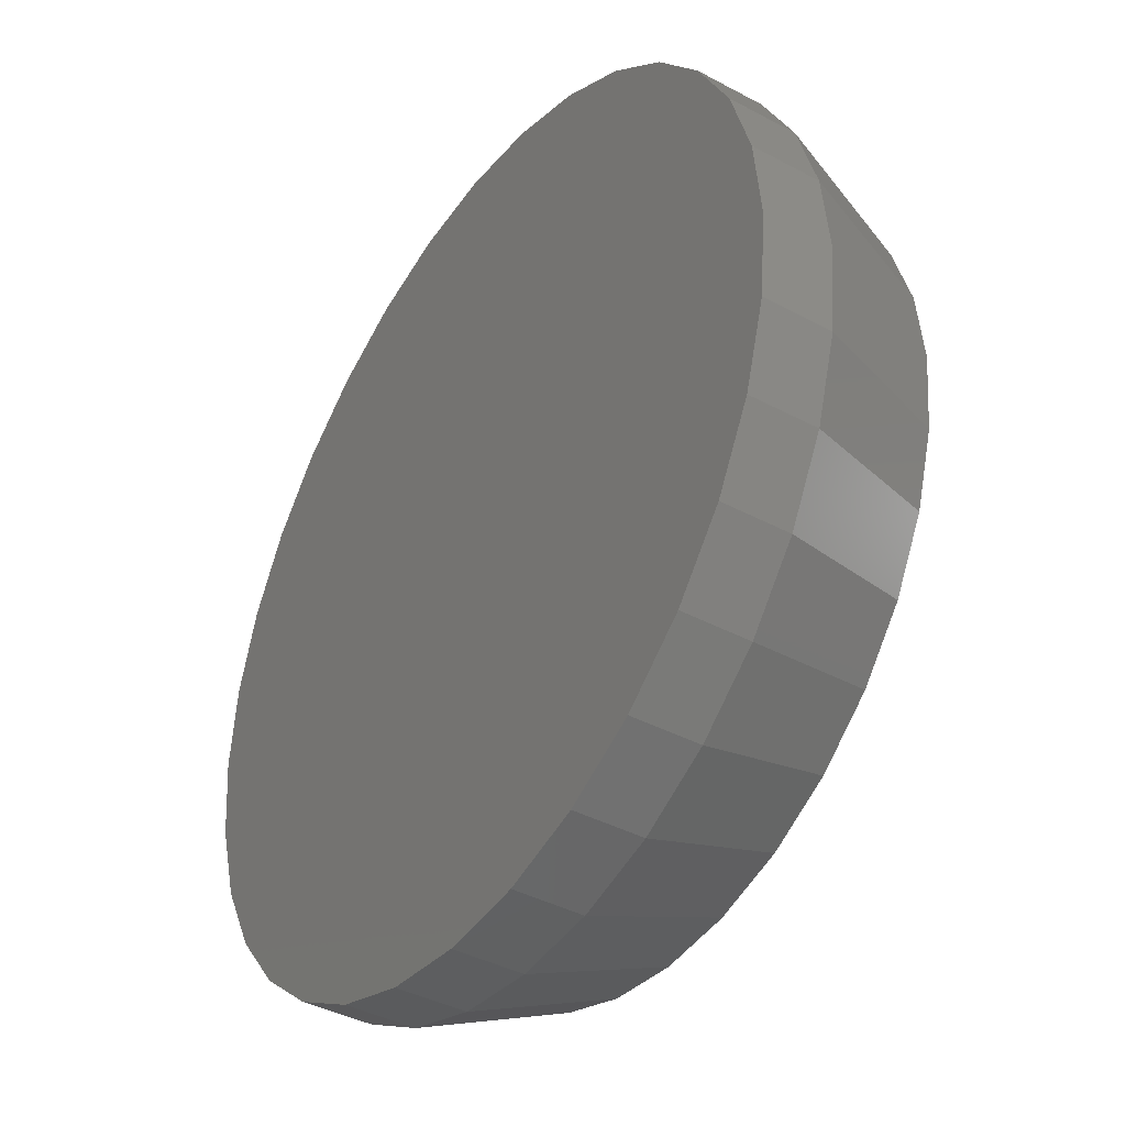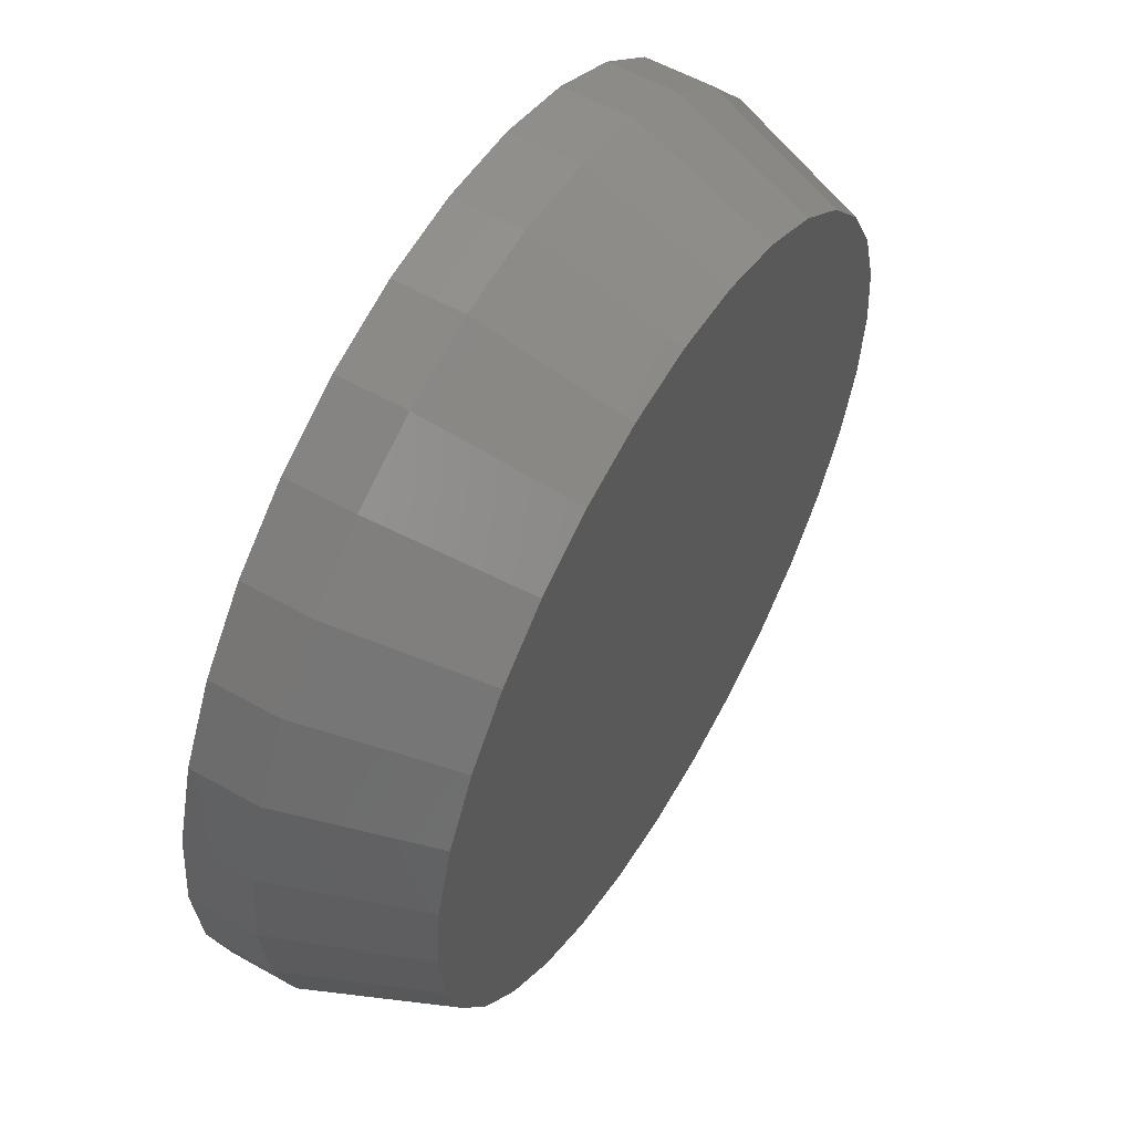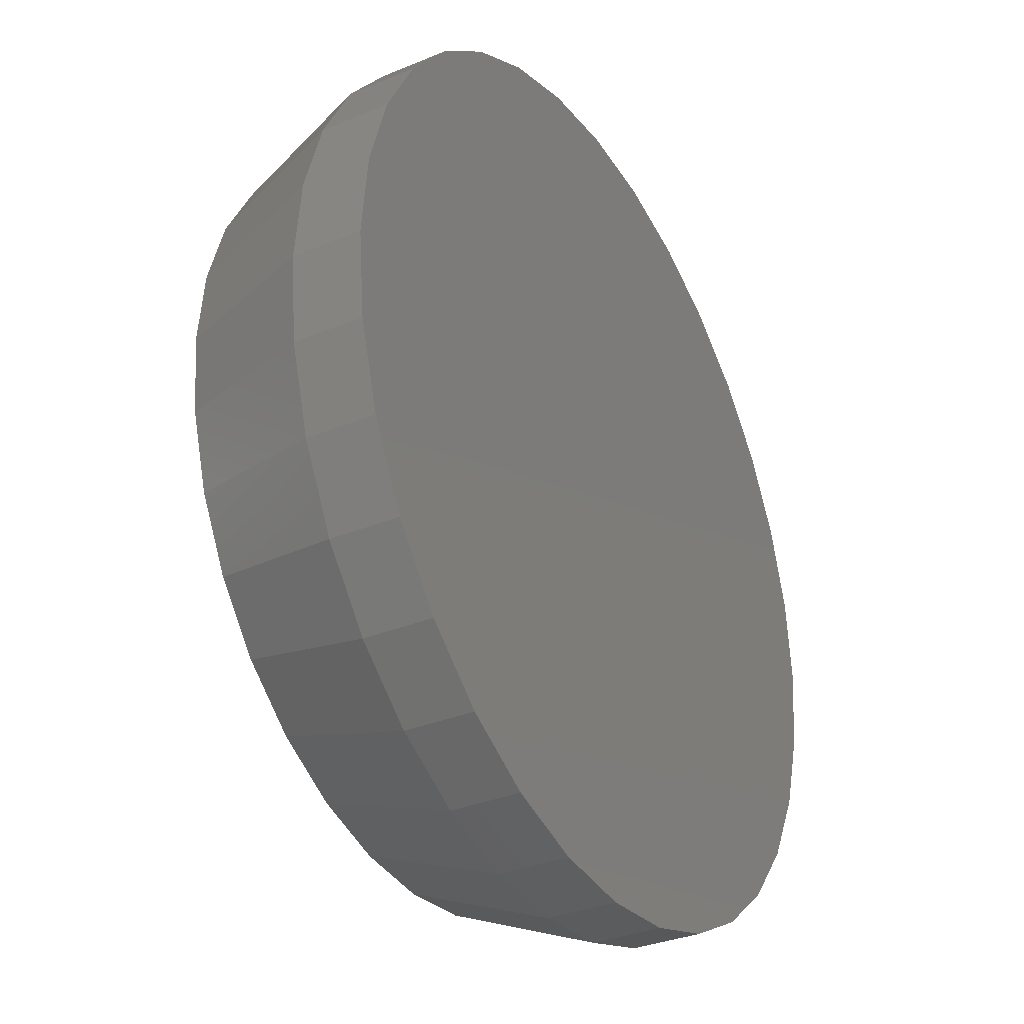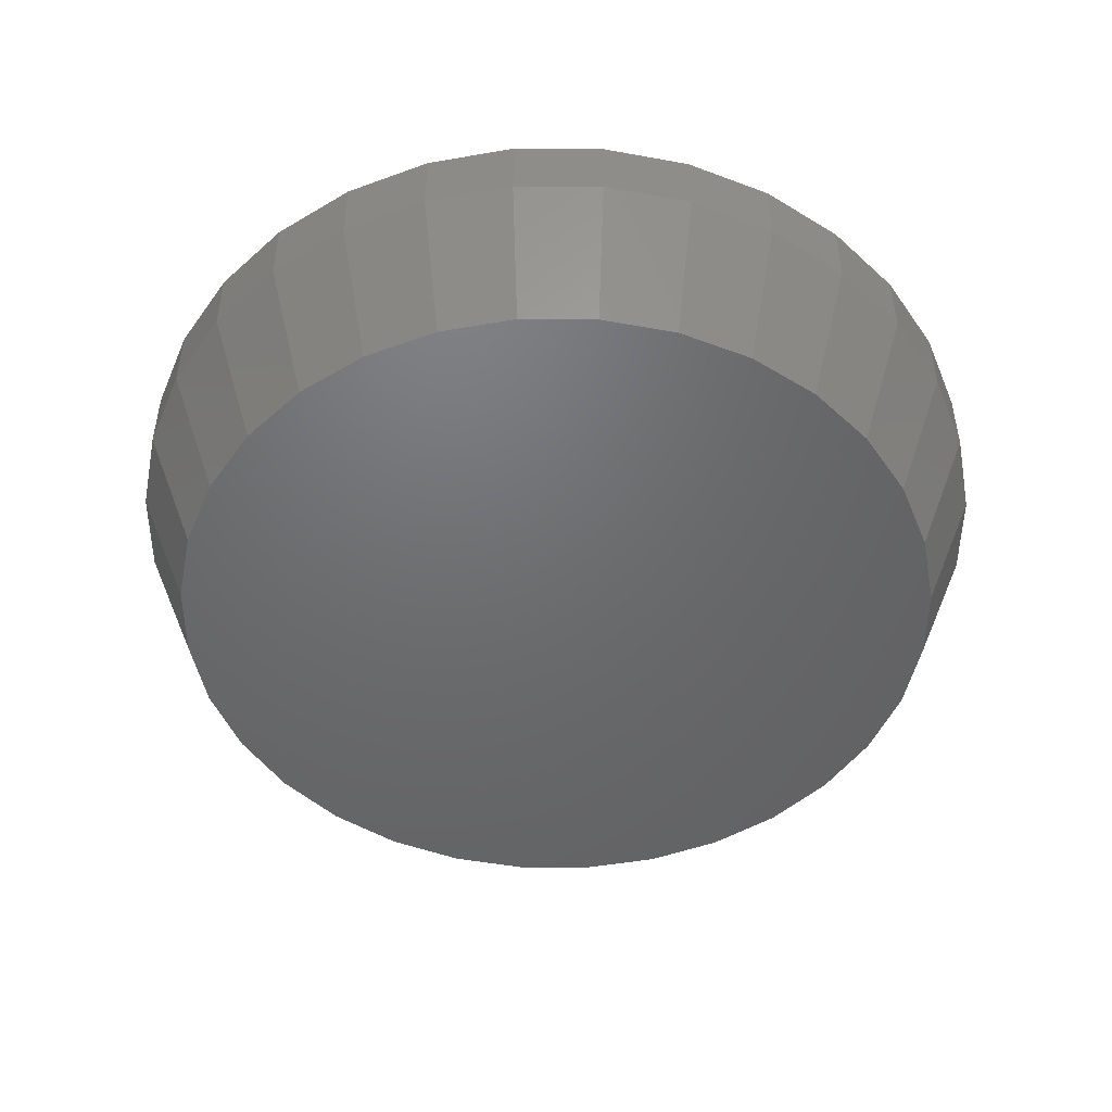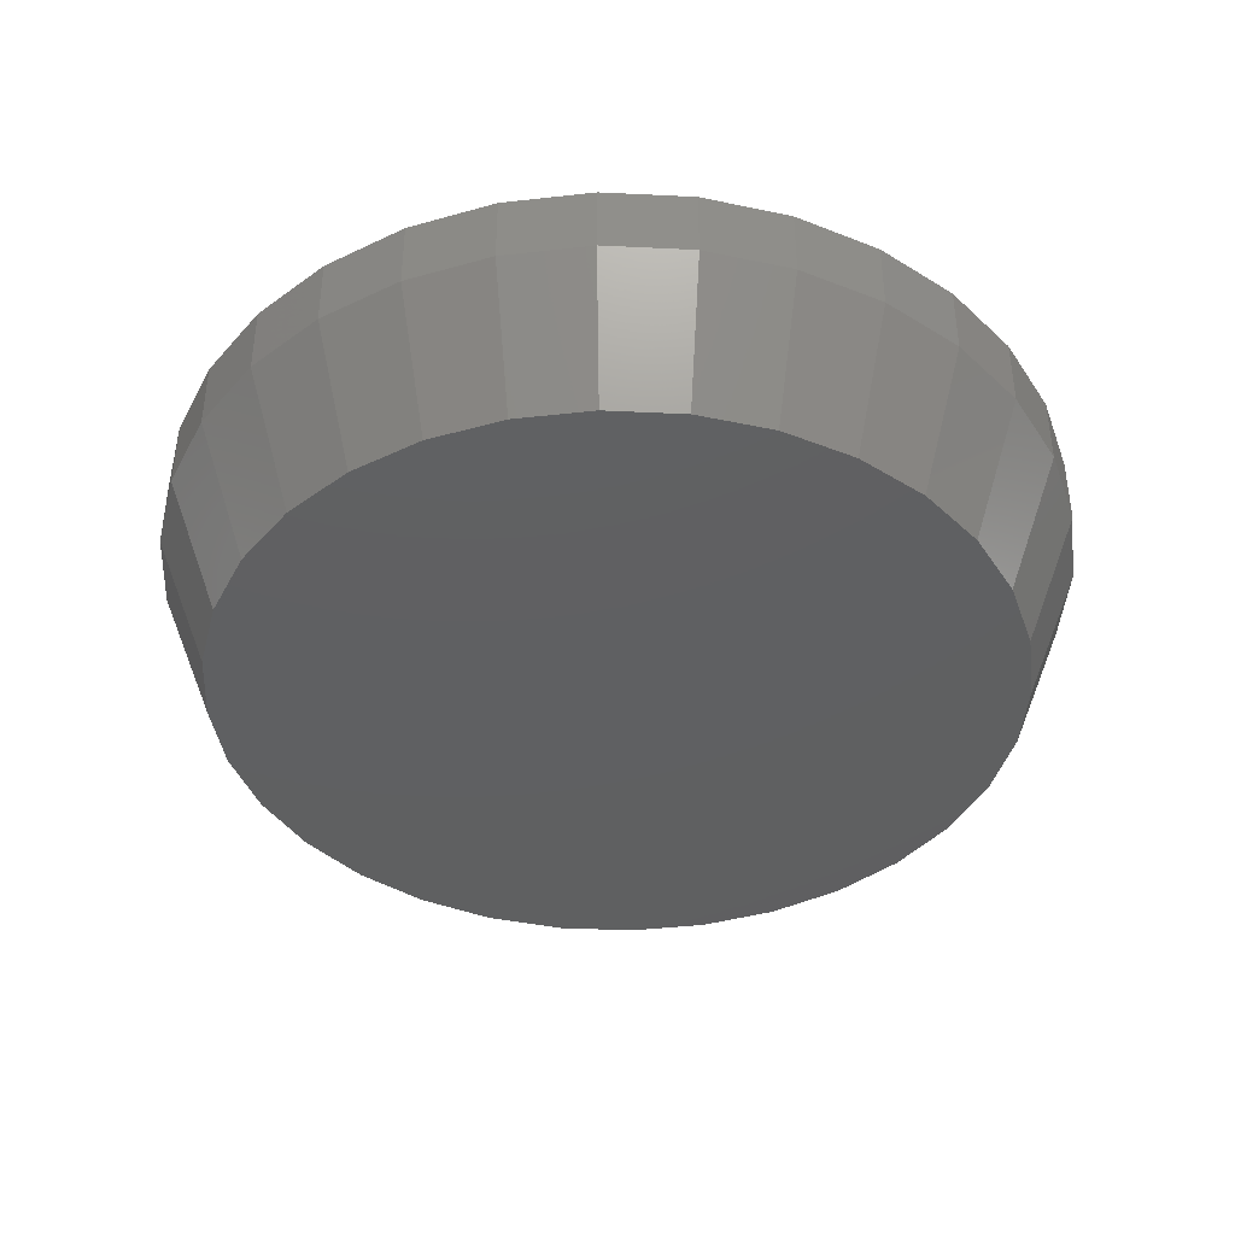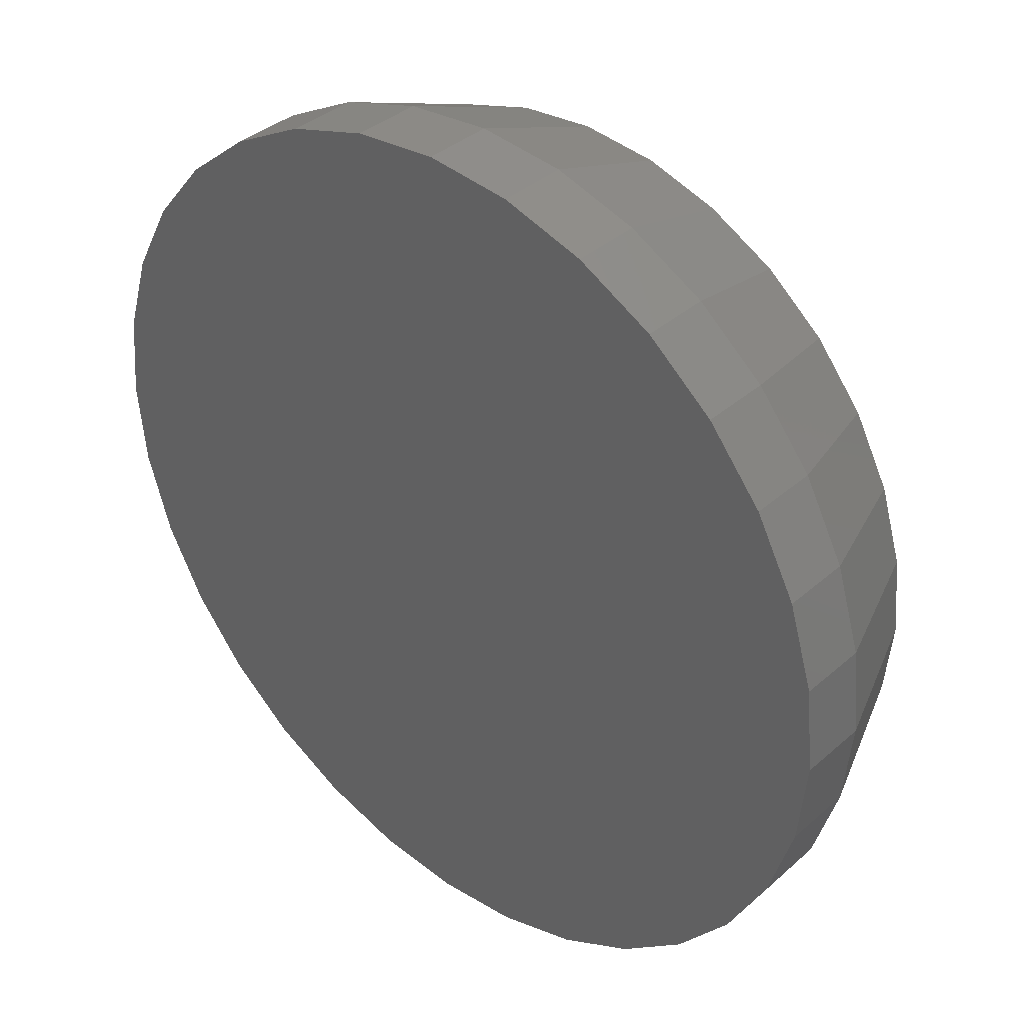
<metadata>
{"format":"stl","ext":"stl","renderer":"f3d","projection":"perspective","resolution":1024,"background":"white","views":[{"elev":-40.0,"azim":-123.5,"up":"+Z"},{"elev":56.9,"azim":-59.6,"up":"+Z"},{"elev":-33.0,"azim":119.7,"up":"+Z"},{"elev":-48.5,"azim":-163.4,"up":"+Y"},{"elev":-40.3,"azim":81.0,"up":"+Y"},{"elev":37.2,"azim":-138.2,"up":"+Z"}]}
</metadata>
<code>
# stl→obj: 96 verts, 188 faces
v -0.1217 -0.3594 0.6514
v 0.1375 -0.3594 0.6514
v 0.007895 -0.3594 0.6641
v 0.2621 -0.3594 0.6136
v -0.2463 -0.3594 0.6136
v 0.3769 -0.3594 0.5522
v -0.3611 -0.3594 0.5522
v 0.4775 -0.3594 0.4696
v -0.4617 -0.3594 0.4696
v 0.5601 -0.3594 0.369
v -0.5443 -0.3594 0.369
v 0.6215 -0.3594 0.2542
v -0.6057 -0.3594 0.2542
v 0.6593 -0.3594 0.1296
v -0.6435 -0.3594 0.1296
v 0.672 -0.3594 -1.402e-16
v -0.6562 -0.3594 4.745e-07
v 0.6593 -0.3594 -0.1296
v -0.6435 -0.3594 -0.1296
v 0.6215 -0.3594 -0.2542
v -0.6057 -0.3594 -0.2542
v 0.5601 -0.3594 -0.369
v -0.5443 -0.3594 -0.369
v 0.4775 -0.3594 -0.4696
v -0.4617 -0.3594 -0.4696
v 0.3769 -0.3594 -0.5522
v -0.3611 -0.3594 -0.5522
v 0.2621 -0.3594 -0.6136
v -0.2463 -0.3594 -0.6136
v 0.1375 -0.3594 -0.6514
v -0.1217 -0.3594 -0.6514
v 0.007895 -0.3594 -0.6641
v 0.7658 1.674e-16 -9.282e-17
v 0.7658 -0.1172 -2.784e-16
v 0.7512 1.658e-16 -0.1479
v 0.7512 -0.1172 -0.1479
v 0.7081 1.61e-16 -0.29
v 0.7081 -0.1172 -0.29
v 0.6381 1.532e-16 -0.4211
v 0.6381 -0.1172 -0.4211
v 0.5438 1.428e-16 -0.5359
v 0.5438 -0.1172 -0.5359
v 0.429 1.3e-16 -0.6302
v 0.429 -0.1172 -0.6302
v 0.2979 1.155e-16 -0.7002
v 0.2979 -0.1172 -0.7002
v 0.1558 9.968e-17 -0.7433
v 0.1558 -0.1172 -0.7433
v 0.007895 8.327e-17 -0.7579
v 0.007895 -0.1172 -0.7579
v -0.14 6.685e-17 -0.7433
v -0.14 -0.1172 -0.7433
v -0.2821 5.107e-17 -0.7002
v -0.2821 -0.1172 -0.7002
v -0.4132 3.652e-17 -0.6302
v -0.4132 -0.1172 -0.6302
v -0.528 2.377e-17 -0.5359
v -0.528 -0.1172 -0.5359
v -0.6223 1.33e-17 -0.4211
v -0.6223 -0.1172 -0.4211
v -0.6923 5.529e-18 -0.29
v -0.6923 -0.1172 -0.29
v -0.7354 7.403e-19 -0.1479
v -0.7354 -0.1172 -0.1479
v -0.75 -8.765e-19 9.281e-17
v -0.75 -0.1172 9.281e-17
v -0.7354 7.403e-19 0.1479
v -0.7354 -0.1172 0.1479
v -0.6923 5.529e-18 0.29
v -0.6923 -0.1172 0.29
v -0.6223 1.33e-17 0.4211
v -0.6223 -0.1172 0.4211
v -0.528 2.377e-17 0.5359
v -0.528 -0.1172 0.5359
v -0.4132 3.652e-17 0.6302
v -0.4132 -0.1172 0.6302
v -0.2821 5.107e-17 0.7002
v -0.2821 -0.1172 0.7002
v -0.14 6.685e-17 0.7433
v -0.14 -0.1172 0.7433
v 0.007895 8.327e-17 0.7579
v 0.007895 -0.1172 0.7579
v 0.1558 9.968e-17 0.7433
v 0.1558 -0.1172 0.7433
v 0.2979 1.155e-16 0.7002
v 0.2979 -0.1172 0.7002
v 0.429 1.3e-16 0.6302
v 0.429 -0.1172 0.6302
v 0.5438 1.428e-16 0.5359
v 0.5438 -0.1172 0.5359
v 0.6381 1.532e-16 0.4211
v 0.6381 -0.1172 0.4211
v 0.7081 1.61e-16 0.29
v 0.7081 -0.1172 0.29
v 0.7512 1.658e-16 0.1479
v 0.7512 -0.1172 0.1479
f 1 2 3
f 2 1 4
f 4 1 5
f 4 5 6
f 6 5 7
f 6 7 8
f 8 7 9
f 8 9 10
f 10 9 11
f 10 11 12
f 12 11 13
f 12 13 14
f 14 13 15
f 14 15 16
f 16 15 17
f 16 17 18
f 18 17 19
f 18 19 20
f 20 19 21
f 20 21 22
f 22 21 23
f 22 23 24
f 24 23 25
f 24 25 26
f 26 25 27
f 26 27 28
f 28 27 29
f 28 29 30
f 30 29 31
f 30 31 32
f 33 34 35
f 35 34 36
f 35 36 37
f 37 36 38
f 37 38 39
f 39 38 40
f 39 40 41
f 41 40 42
f 41 42 43
f 43 42 44
f 43 44 45
f 45 44 46
f 45 46 47
f 47 46 48
f 47 48 49
f 49 48 50
f 49 50 51
f 51 50 52
f 51 52 53
f 53 52 54
f 53 54 55
f 55 54 56
f 55 56 57
f 57 56 58
f 57 58 59
f 59 58 60
f 59 60 61
f 61 60 62
f 61 62 63
f 63 62 64
f 63 64 65
f 65 64 66
f 65 66 67
f 67 66 68
f 67 68 69
f 69 68 70
f 69 70 71
f 71 70 72
f 71 72 73
f 73 72 74
f 73 74 75
f 75 74 76
f 75 76 77
f 77 76 78
f 77 78 79
f 79 78 80
f 79 80 81
f 81 80 82
f 81 82 83
f 83 82 84
f 83 84 85
f 85 84 86
f 85 86 87
f 87 86 88
f 87 88 89
f 89 88 90
f 89 90 91
f 91 90 92
f 91 92 93
f 93 92 94
f 93 94 95
f 95 94 96
f 95 96 33
f 33 96 34
f 82 2 84
f 84 2 4
f 84 4 86
f 86 4 6
f 86 6 88
f 88 6 8
f 88 8 90
f 90 8 10
f 90 10 92
f 92 10 12
f 92 12 94
f 94 12 14
f 94 14 96
f 96 14 16
f 96 16 34
f 2 82 3
f 3 82 80
f 3 80 1
f 1 80 78
f 1 78 5
f 5 78 76
f 5 76 7
f 7 76 74
f 7 74 9
f 9 74 72
f 9 72 11
f 11 72 70
f 11 70 13
f 13 70 68
f 13 68 15
f 15 68 66
f 15 66 17
f 50 31 52
f 52 31 29
f 52 29 54
f 54 29 27
f 54 27 56
f 56 27 25
f 56 25 58
f 58 25 23
f 58 23 60
f 60 23 21
f 60 21 62
f 62 21 19
f 62 19 64
f 64 19 17
f 64 17 66
f 31 50 32
f 32 50 48
f 32 48 30
f 30 48 46
f 30 46 28
f 28 46 44
f 28 44 26
f 26 44 42
f 26 42 24
f 24 42 40
f 24 40 22
f 22 40 38
f 22 38 20
f 20 38 36
f 20 36 18
f 18 36 34
f 18 34 16
f 81 83 79
f 49 51 47
f 47 51 53
f 47 53 45
f 45 53 55
f 45 55 43
f 43 55 57
f 43 57 41
f 41 57 59
f 41 59 39
f 39 59 61
f 39 61 37
f 37 61 63
f 37 63 35
f 35 63 65
f 35 65 33
f 33 65 67
f 33 67 95
f 95 67 69
f 95 69 93
f 93 69 71
f 93 71 91
f 91 71 73
f 91 73 89
f 89 73 75
f 89 75 87
f 87 75 77
f 87 77 85
f 85 77 79
f 85 79 83

</code>
